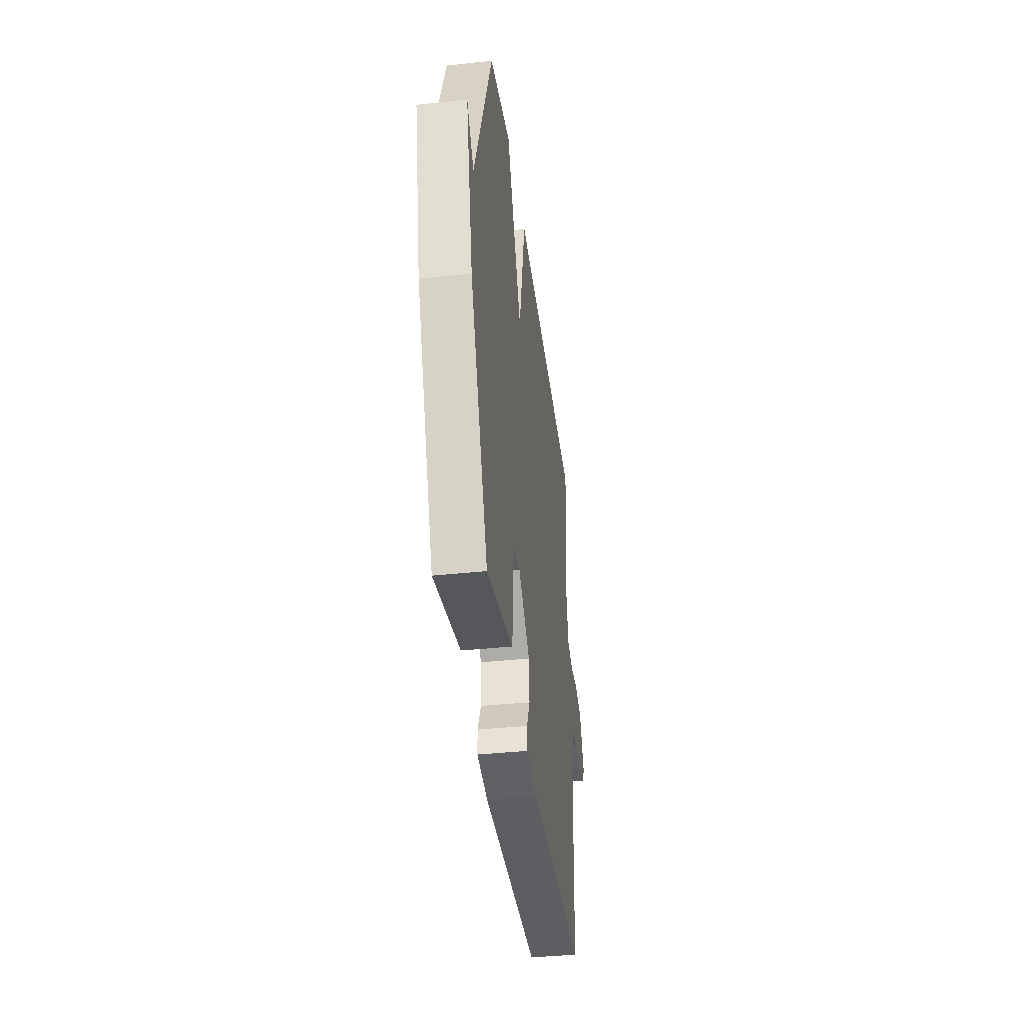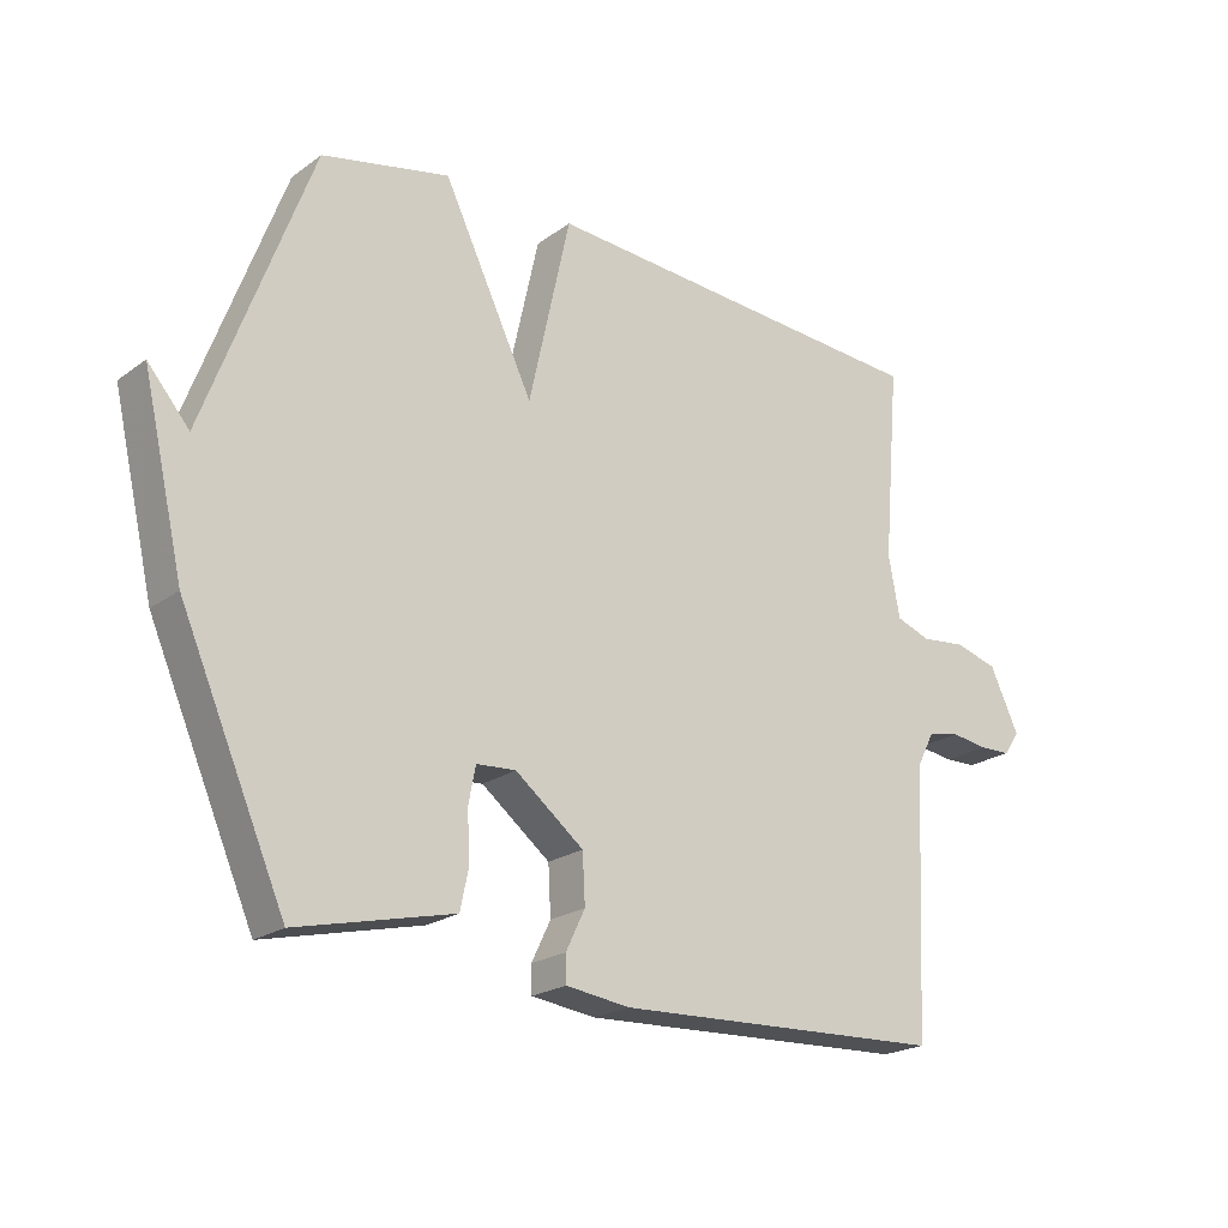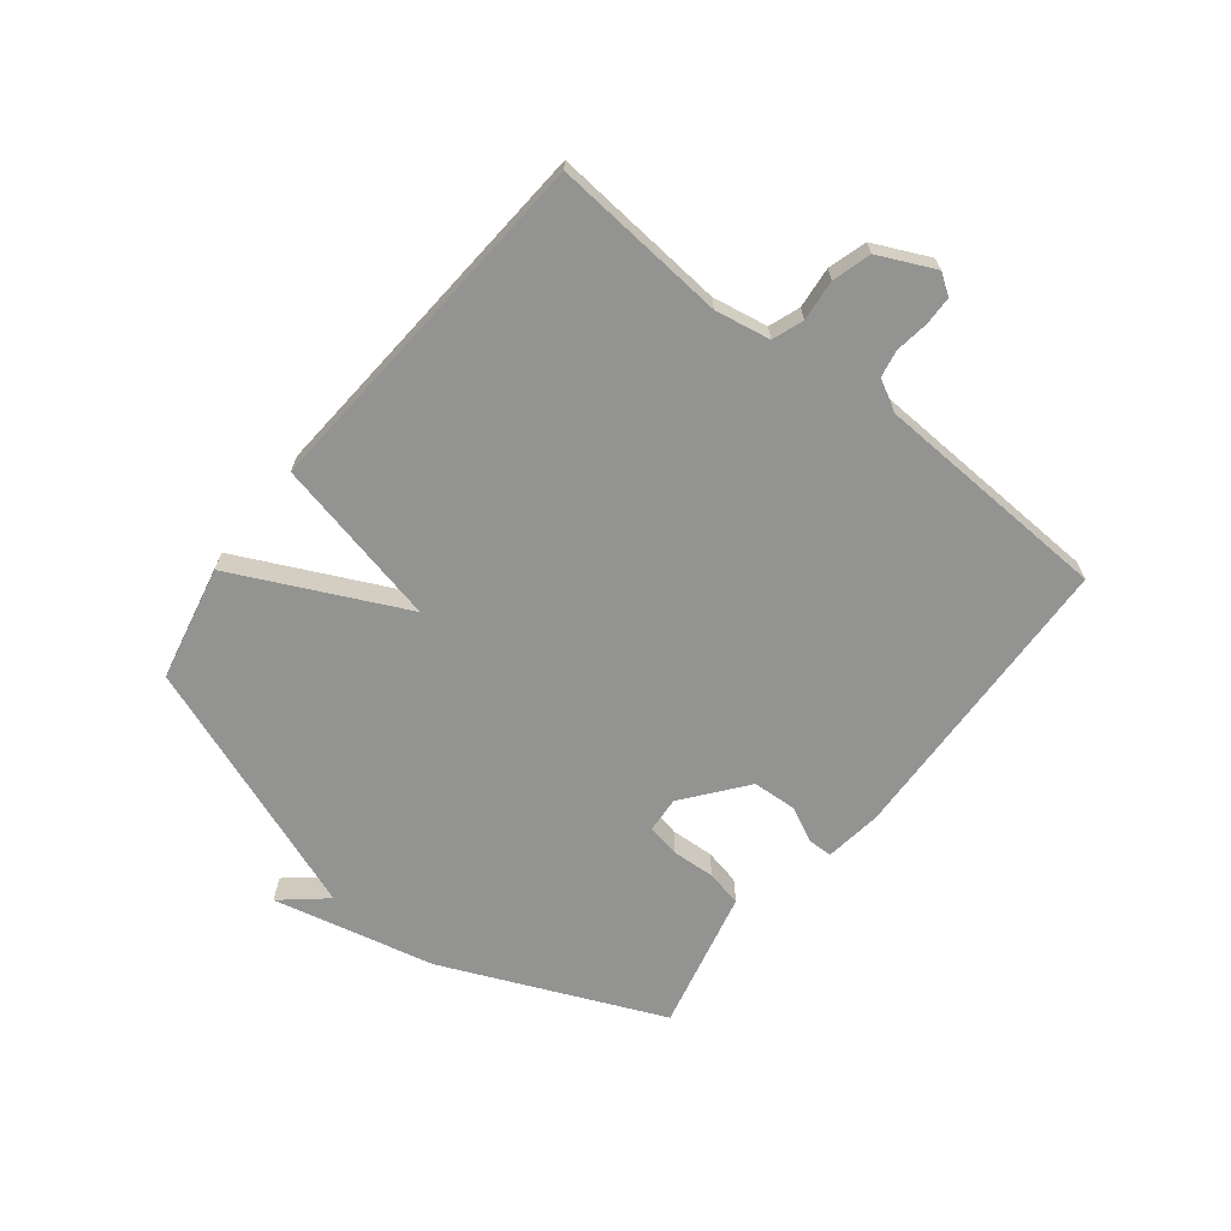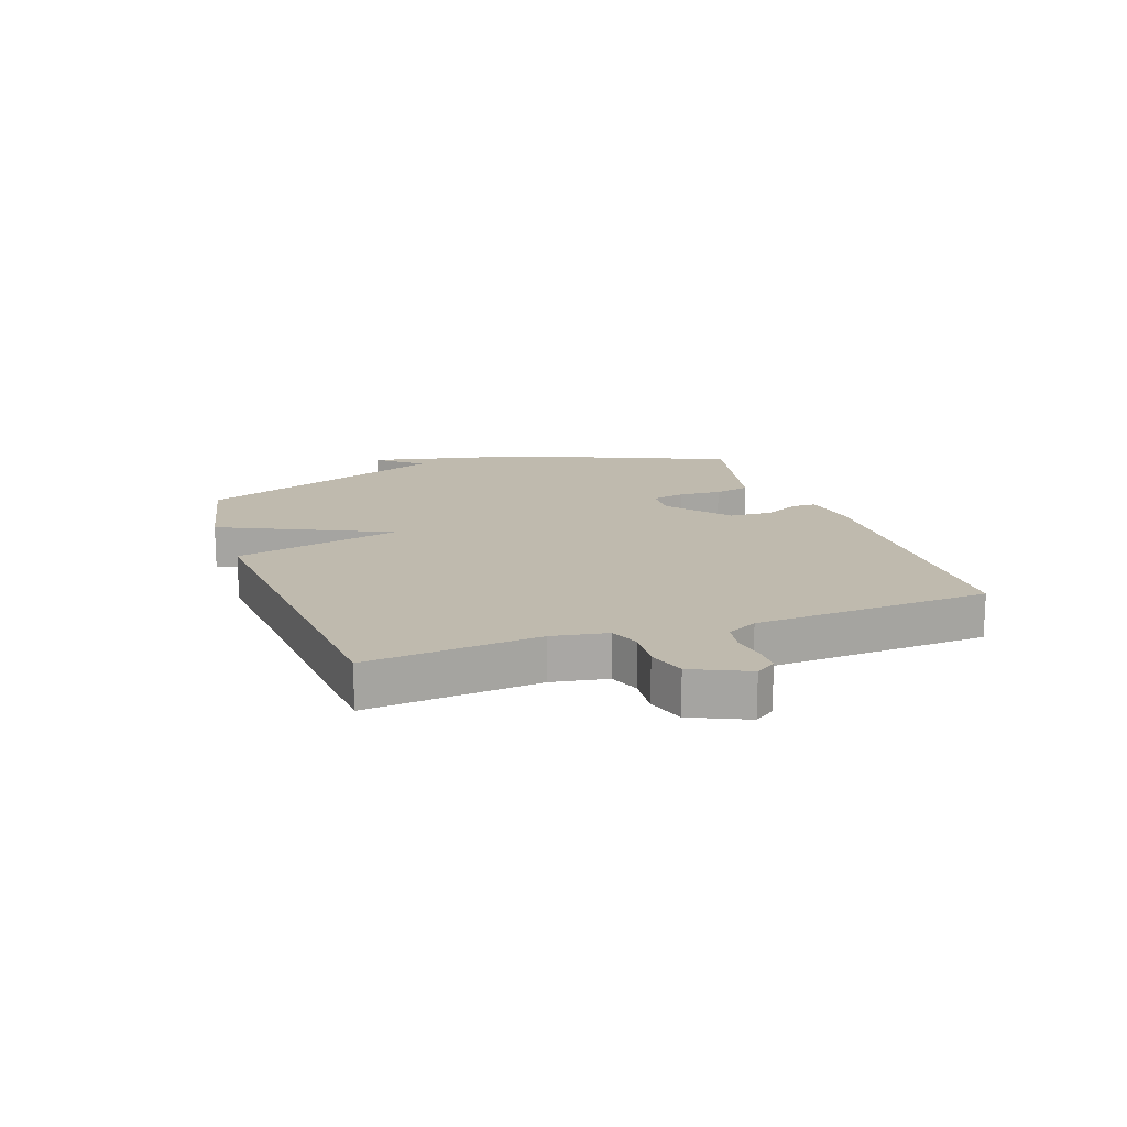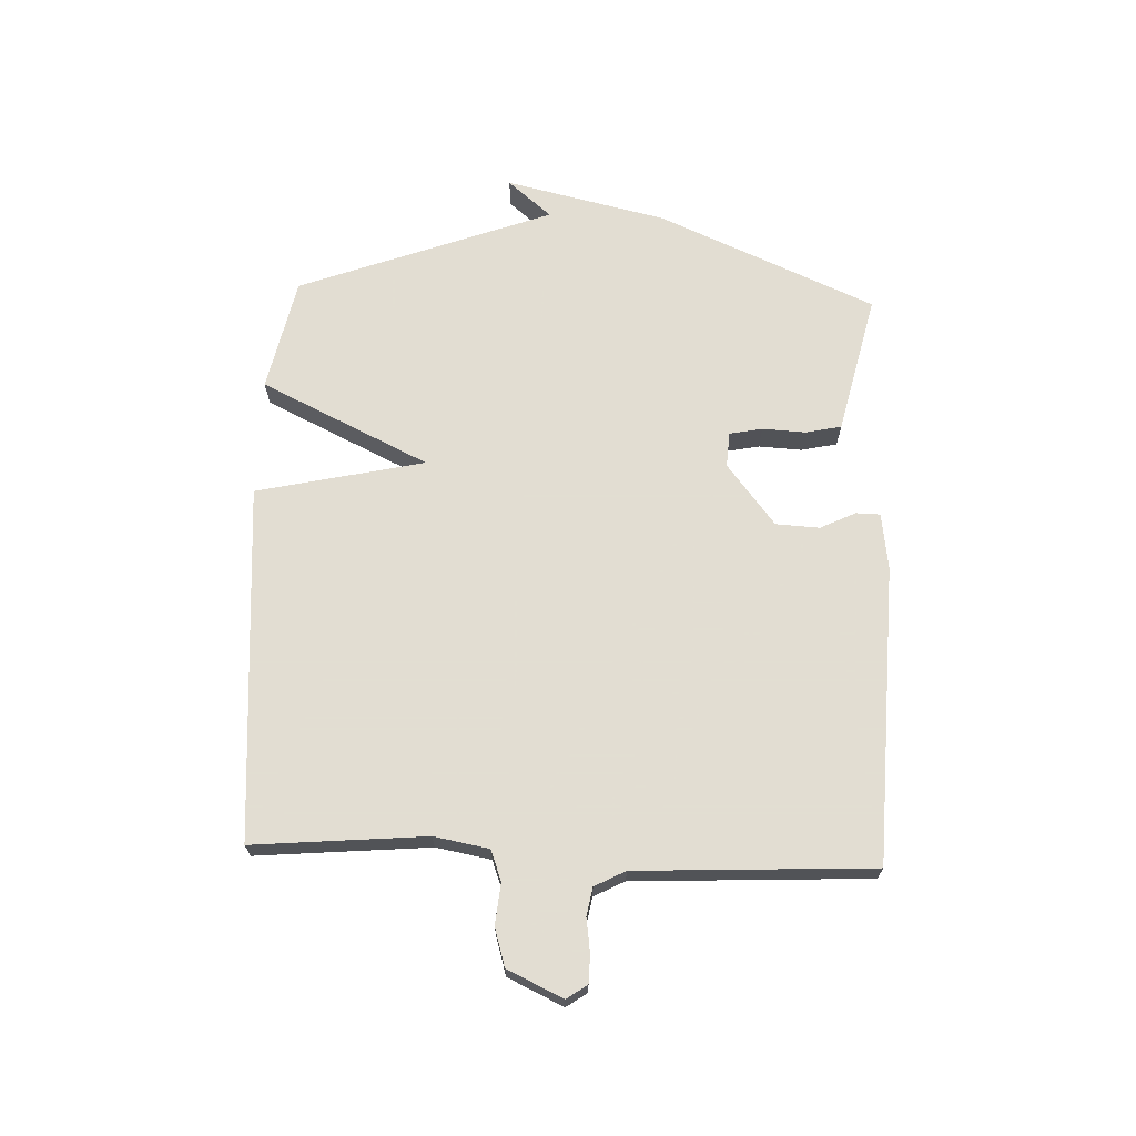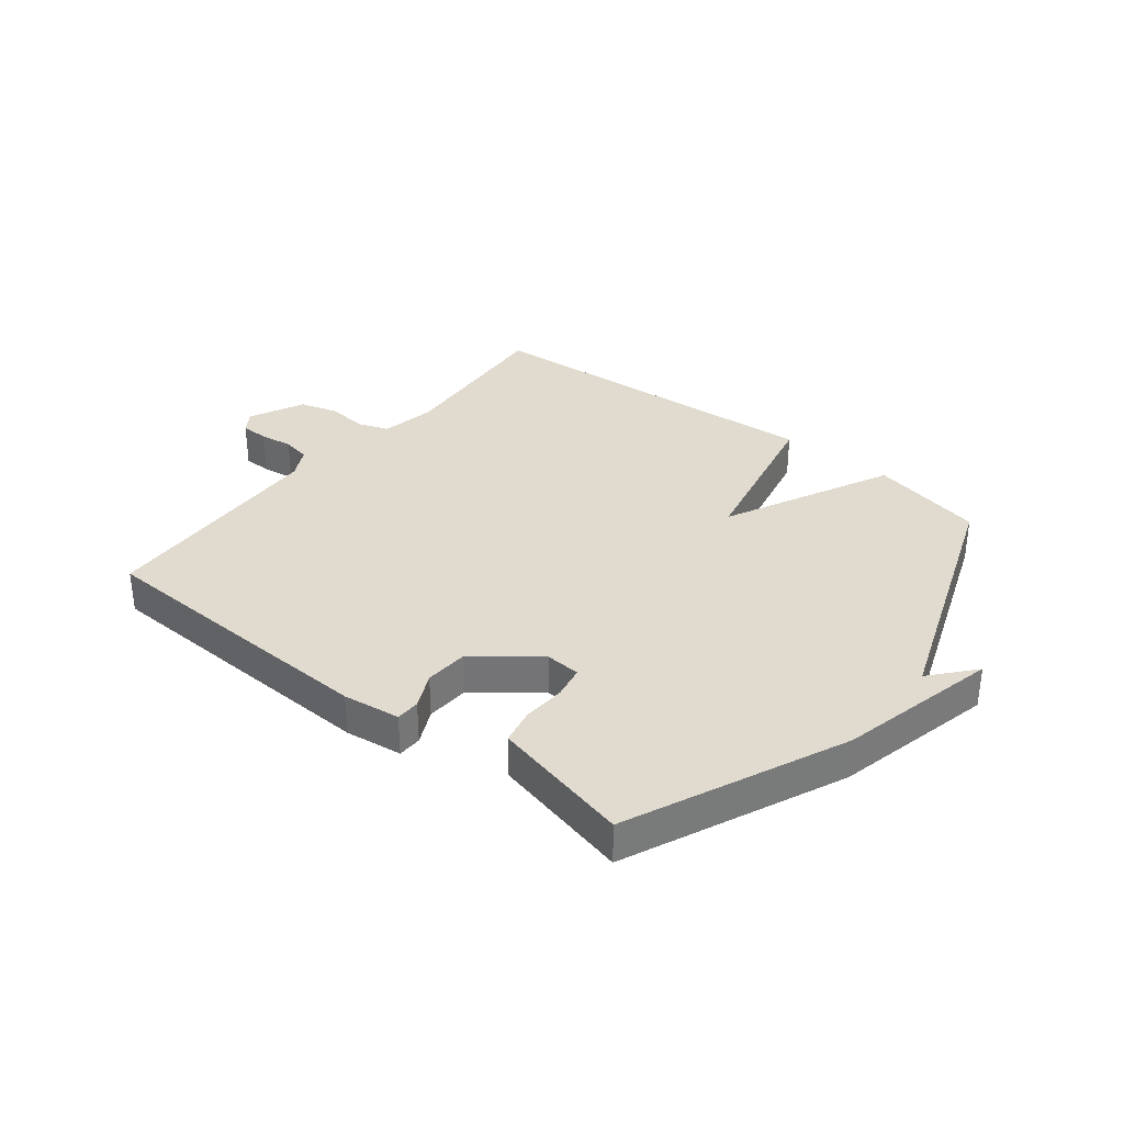
<metadata>
{"format":"obj","ext":"obj","renderer":"f3d","projection":"perspective","resolution":1024,"background":"white","views":[{"elev":-39.7,"azim":-82.4,"up":"+Z"},{"elev":-21.4,"azim":-38.5,"up":"+Z"},{"elev":-66.6,"azim":51.6,"up":"+Y"},{"elev":15.6,"azim":70.2,"up":"+Y"},{"elev":68.1,"azim":92.1,"up":"+Y"},{"elev":33.7,"azim":-141.4,"up":"+Y"}]}
</metadata>
<code>
v 0.5 0.07 0.5
v 0.475 0.07 0.207
v 0.492 0.07 0.114
v 0.544 0.07 0.095
v 0.613 0.07 0.102
v 0.678 0.07 0.083
v 0.722 0.07 -0.011
v 0.698 0.07 -0.046
v 0.65 0.07 -0.047
v 0.594 0.07 -0.039
v 0.546 0.07 -0.048
v 0.519 0.07 -0.1
v 0.5 0.07 -0.5
v -0.005 0.07 -0.52
v -0.102 0.07 -0.507
v -0.103 0.07 -0.466
v -0.074 0.07 -0.406
v -0.078 0.07 -0.332
v -0.182 0.07 -0.25
v -0.242 0.07 -0.254
v -0.253 0.07 -0.31
v -0.249 0.07 -0.383
v -0.262 0.07 -0.444
v -0.326 0.07 -0.459
v -0.5 0.07 -0.5
v -0.66 0.07 -0.132
v -0.723 0.07 0.142
v -0.66 0.07 0.068
v -0.5 0.07 0.5
v -0.306 0.07 0.542
v -0.169 0.07 0.257
v -0.106 0.07 0.542
v 0.5 0 0.5
v 0.475 0 0.207
v 0.492 0 0.114
v 0.544 0 0.095
v 0.613 0 0.102
v 0.678 0 0.083
v 0.722 0 -0.011
v 0.698 0 -0.046
v 0.65 0 -0.047
v 0.594 0 -0.039
v 0.546 0 -0.048
v 0.519 0 -0.1
v 0.5 0 -0.5
v -0.005 0 -0.52
v -0.102 0 -0.507
v -0.103 0 -0.466
v -0.074 0 -0.406
v -0.078 0 -0.332
v -0.182 0 -0.25
v -0.242 0 -0.254
v -0.253 0 -0.31
v -0.249 0 -0.383
v -0.262 0 -0.444
v -0.326 0 -0.459
v -0.5 0 -0.5
v -0.66 0 -0.132
v -0.723 0 0.142
v -0.66 0 0.068
v -0.5 0 0.5
v -0.306 0 0.542
v -0.169 0 0.257
v -0.106 0 0.542
f 31 32 1 2
f 28 29 30 31
f 28 31 2 3
f 26 27 28
f 25 26 28
f 24 25 28
f 23 24 28
f 22 23 28
f 21 22 28
f 20 21 28
f 28 3 4
f 20 28 4
f 19 20 4
f 4 5 6
f 19 4 6
f 18 19 6
f 17 18 6
f 15 16 17
f 14 15 17
f 13 14 17
f 12 13 17
f 11 12 17
f 11 17 6
f 10 11 6 7
f 7 8 9 10
f 34 33 64 63
f 63 62 61 60
f 35 34 63 60
f 60 59 58
f 60 58 57
f 60 57 56
f 60 56 55
f 60 55 54
f 60 54 53
f 60 53 52
f 36 35 60
f 36 60 52
f 36 52 51
f 38 37 36
f 38 36 51
f 38 51 50
f 38 50 49
f 49 48 47
f 49 47 46
f 49 46 45
f 49 45 44
f 49 44 43
f 38 49 43
f 39 38 43 42
f 42 41 40 39
f 1 33 34 2
f 2 34 35 3
f 3 35 36 4
f 4 36 37 5
f 5 37 38 6
f 6 38 39 7
f 7 39 40 8
f 8 40 41 9
f 9 41 42 10
f 10 42 43 11
f 11 43 44 12
f 12 44 45 13
f 13 45 46 14
f 14 46 47 15
f 15 47 48 16
f 16 48 49 17
f 17 49 50 18
f 18 50 51 19
f 19 51 52 20
f 20 52 53 21
f 21 53 54 22
f 22 54 55 23
f 23 55 56 24
f 24 56 57 25
f 25 57 58 26
f 26 58 59 27
f 27 59 60 28
f 28 60 61 29
f 29 61 62 30
f 30 62 63 31
f 31 63 64 32
f 32 64 33 1

</code>
